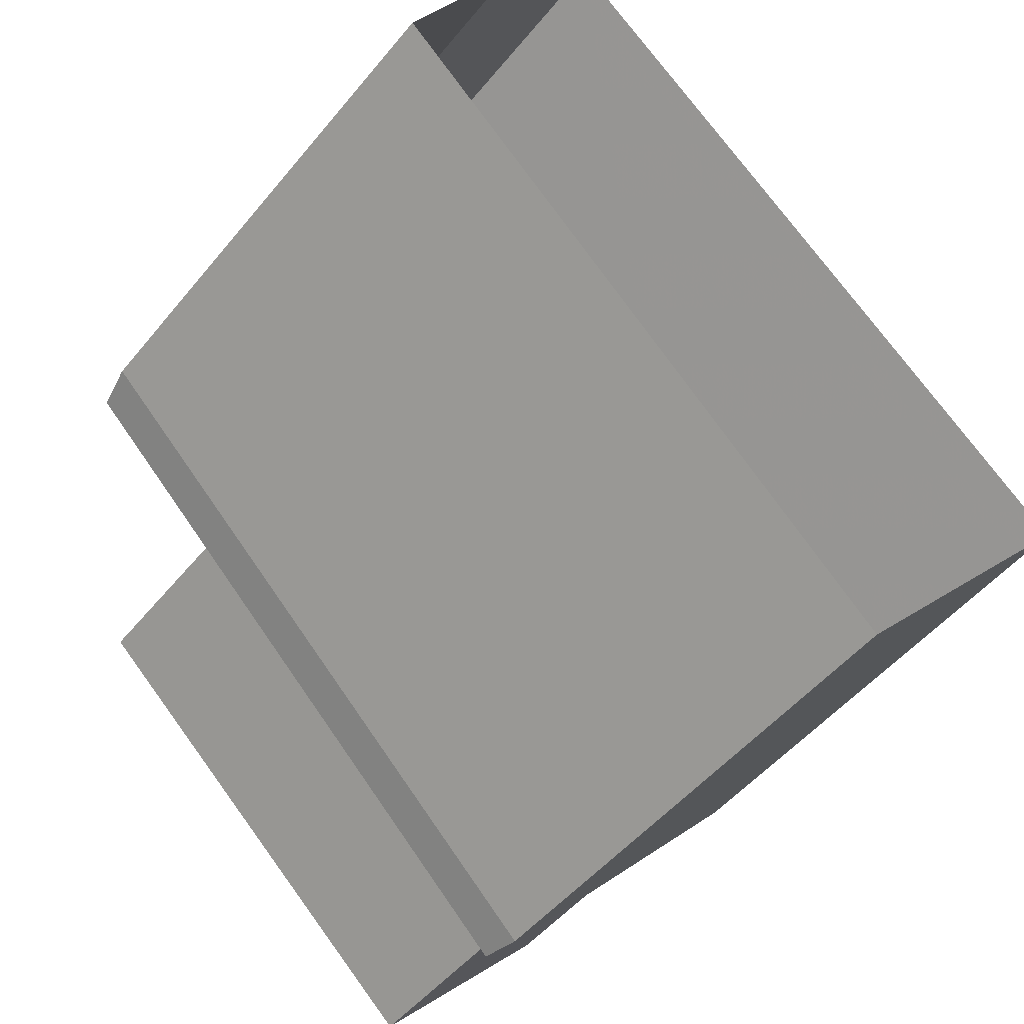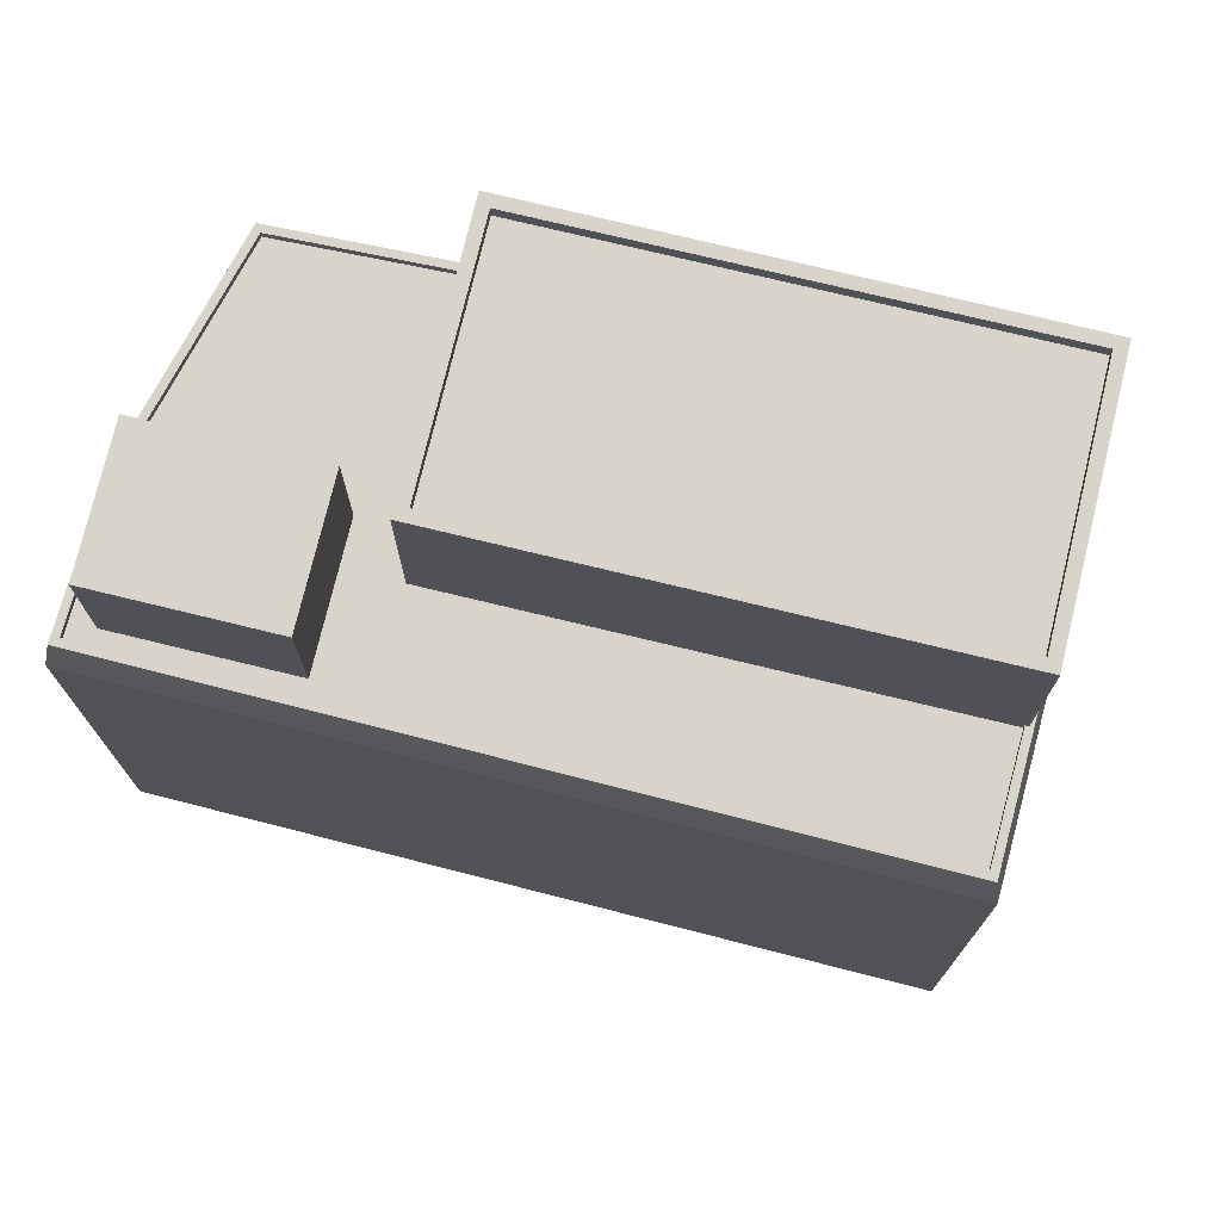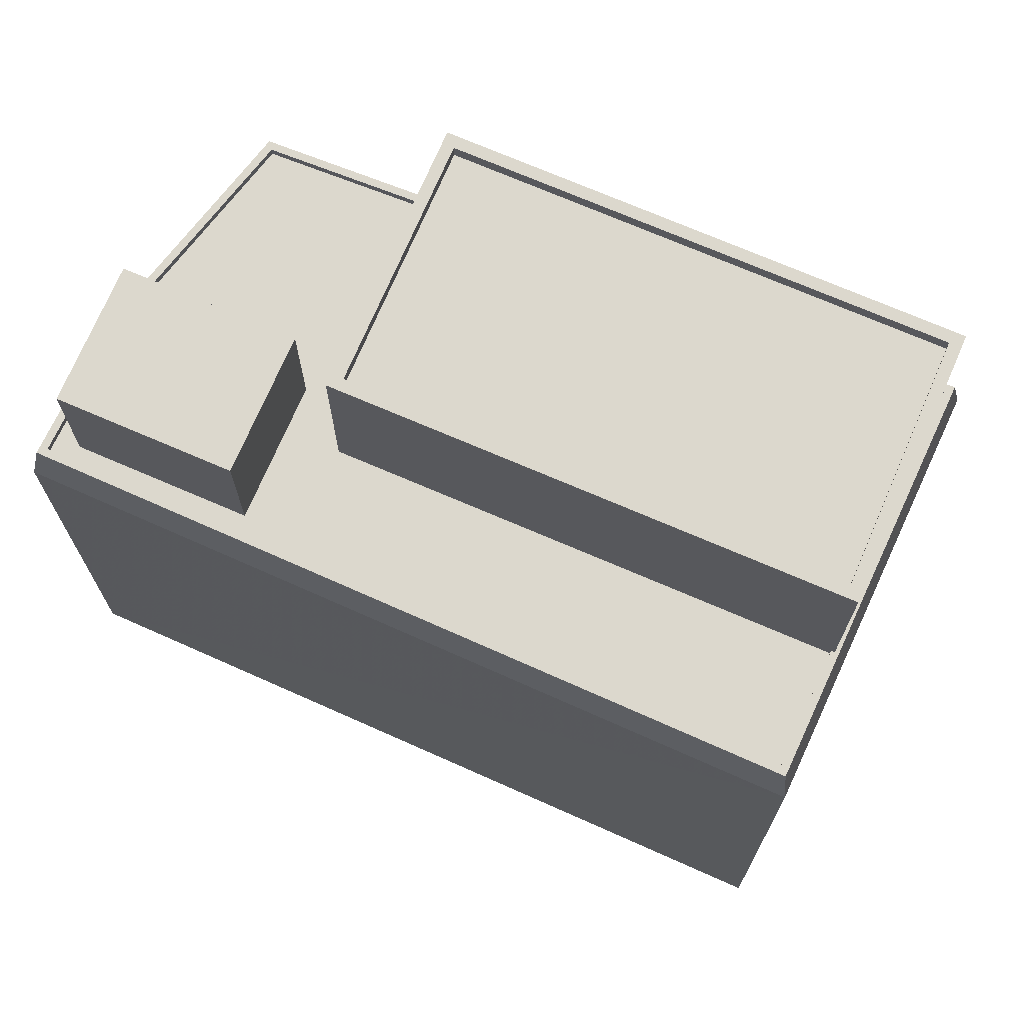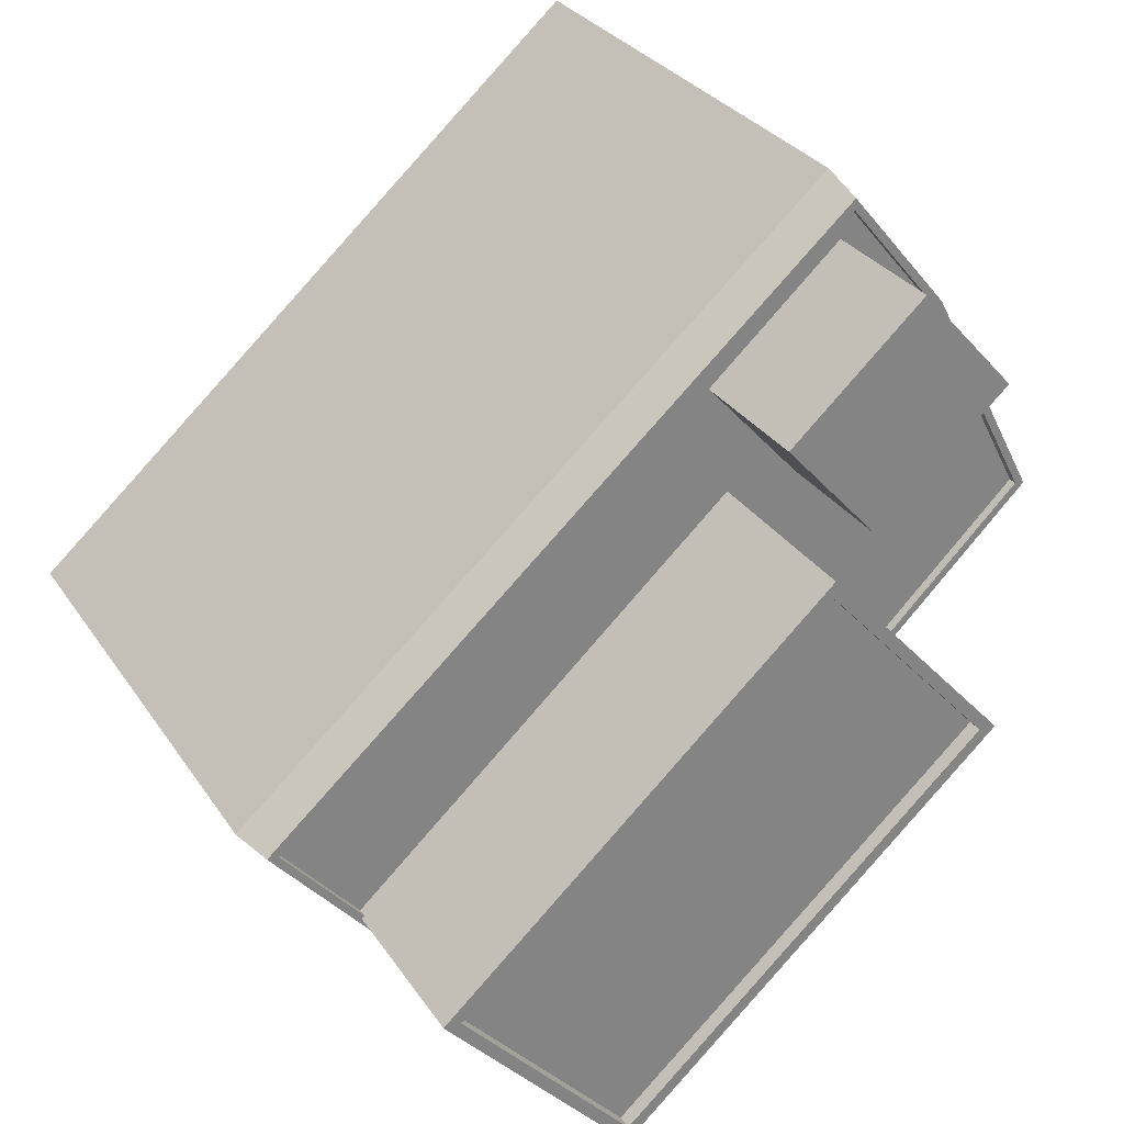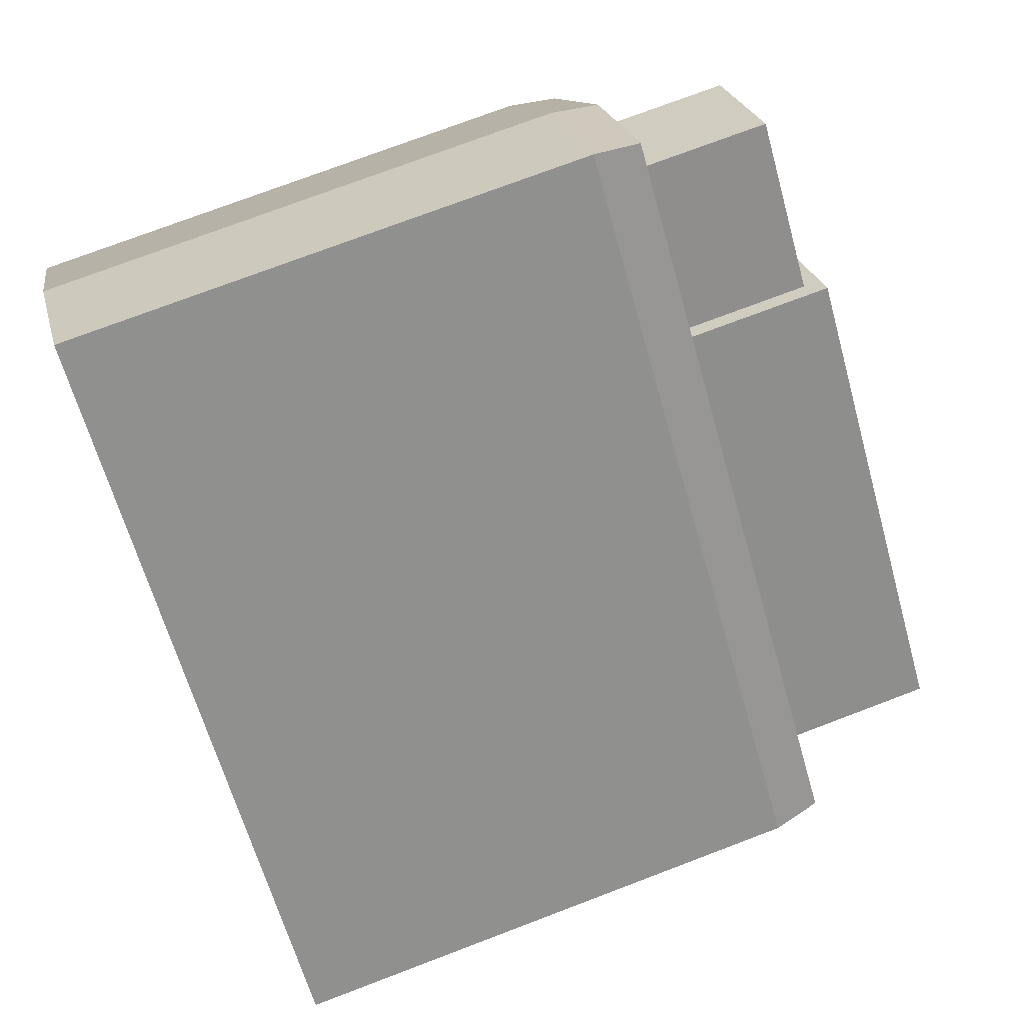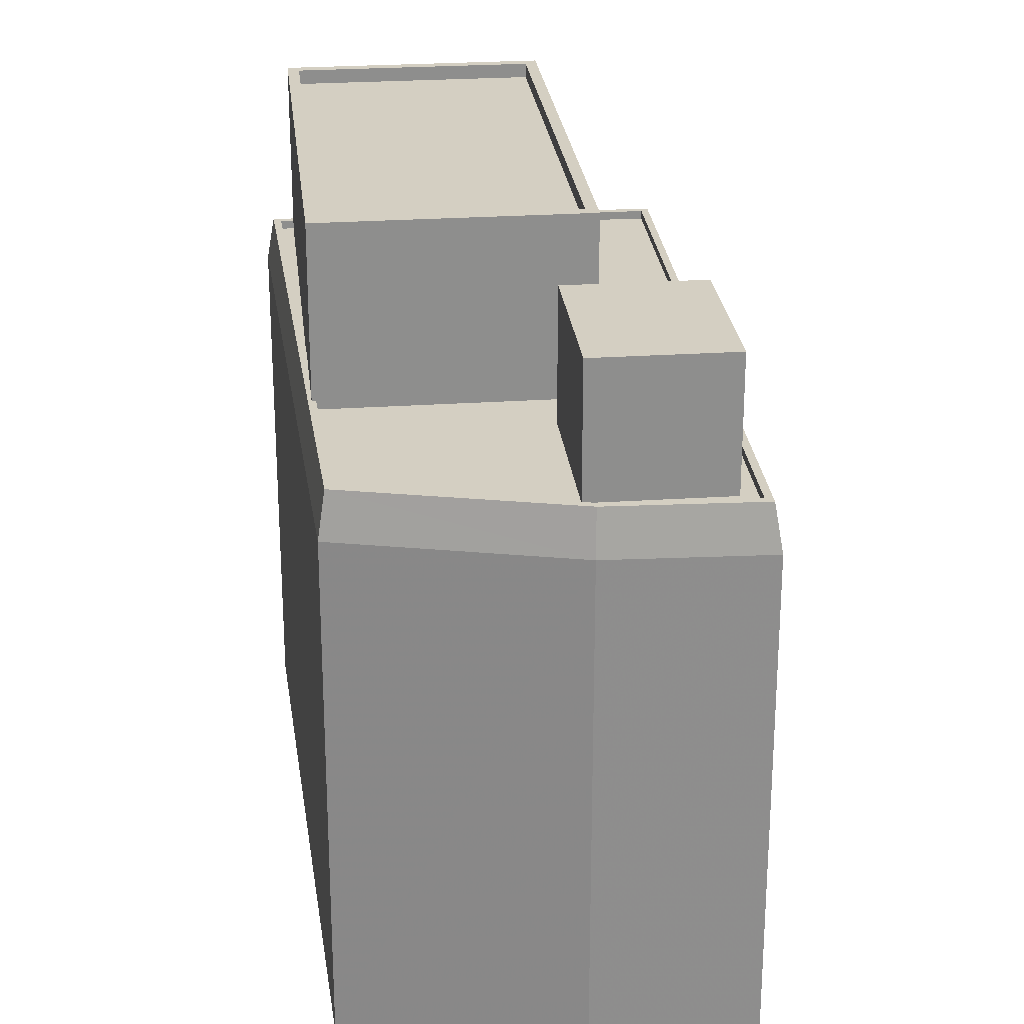
<metadata>
{"format":"obj","ext":"obj","renderer":"f3d","projection":"perspective","resolution":1024,"background":"white","views":[{"elev":-49.2,"azim":142.7,"up":"+Y"},{"elev":75.5,"azim":-124.1,"up":"+Z"},{"elev":72.6,"azim":-114.4,"up":"+Z"},{"elev":29.5,"azim":-27.2,"up":"+Y"},{"elev":74.8,"azim":-110.8,"up":"+Y"},{"elev":25.6,"azim":126.1,"up":"+Z"}]}
</metadata>
<code>
v 1.265e+04 -1.542e+04 21.78
v 1.266e+04 -1.542e+04 21.78
v 1.264e+04 -1.542e+04 21.78
v 1.265e+04 -1.541e+04 21.78
v 1.265e+04 -1.543e+04 21.78
v 1.265e+04 -1.542e+04 33.57
v 1.265e+04 -1.542e+04 33.57
v 1.265e+04 -1.542e+04 33.57
v 1.265e+04 -1.542e+04 33.57
v 1.264e+04 -1.542e+04 31.28
v 1.264e+04 -1.542e+04 31.28
v 1.265e+04 -1.542e+04 31.28
v 1.265e+04 -1.542e+04 31.28
v 1.265e+04 -1.542e+04 31.28
v 1.265e+04 -1.542e+04 31.28
v 1.265e+04 -1.542e+04 31.28
v 1.265e+04 -1.542e+04 31.28
v 1.265e+04 -1.542e+04 31.28
v 1.265e+04 -1.542e+04 31.28
v 1.265e+04 -1.542e+04 31.28
v 1.264e+04 -1.542e+04 31.28
v 1.265e+04 -1.541e+04 31.28
v 1.265e+04 -1.542e+04 31.43
v 1.265e+04 -1.542e+04 31.43
v 1.265e+04 -1.542e+04 31.43
v 1.265e+04 -1.541e+04 31.43
v 1.265e+04 -1.541e+04 31.43
v 1.265e+04 -1.543e+04 31.43
v 1.264e+04 -1.543e+04 31.43
v 1.265e+04 -1.543e+04 31.43
v 1.264e+04 -1.542e+04 31.43
v 1.264e+04 -1.542e+04 31.43
v 1.264e+04 -1.542e+04 31.43
v 1.264e+04 -1.542e+04 31.43
v 1.265e+04 -1.542e+04 31.43
v 1.265e+04 -1.543e+04 31.28
v 1.265e+04 -1.543e+04 31.28
v 1.265e+04 -1.542e+04 31.28
v 1.264e+04 -1.543e+04 31.28
v 1.265e+04 -1.542e+04 31.43
v 1.265e+04 -1.542e+04 31.43
v 1.265e+04 -1.542e+04 31.43
v 1.265e+04 -1.543e+04 34.13
v 1.265e+04 -1.542e+04 34.13
v 1.264e+04 -1.542e+04 34.13
v 1.265e+04 -1.542e+04 34.13
v 1.265e+04 -1.542e+04 34.38
v 1.265e+04 -1.542e+04 34.38
v 1.264e+04 -1.542e+04 34.38
v 1.264e+04 -1.542e+04 34.38
v 1.265e+04 -1.542e+04 34.38
v 1.265e+04 -1.542e+04 34.38
v 1.265e+04 -1.543e+04 34.38
v 1.265e+04 -1.543e+04 34.38
v 1.265e+04 -1.541e+04 30.63
v 1.265e+04 -1.542e+04 30.63
v 1.266e+04 -1.542e+04 30.63
v 1.265e+04 -1.543e+04 30.63
v 1.264e+04 -1.542e+04 30.63
f 1 2 3
f 1 3 4
f 2 5 3
f 6 7 8
f 6 9 7
f 10 11 12
f 10 12 13
f 14 15 16
f 12 17 13
f 18 17 12
f 19 17 18
f 20 15 14
f 19 20 17
f 20 19 15
f 13 21 10
f 22 21 13
f 16 22 14
f 22 13 14
f 23 24 25
f 24 26 27
f 28 29 30
f 31 32 30
f 27 26 32
f 29 31 30
f 33 34 31
f 24 35 25
f 27 32 34
f 35 24 27
f 34 32 31
f 36 37 38
f 36 39 37
f 28 30 40
f 41 42 25
f 40 30 42
f 25 42 23
f 42 30 23
f 43 44 45
f 43 46 44
f 47 48 49
f 50 47 49
f 47 51 48
f 51 52 48
f 49 53 54
f 50 49 54
f 53 52 51
f 54 53 51
f 14 8 20
f 14 6 8
f 20 7 17
f 20 8 7
f 17 9 13
f 17 7 9
f 9 6 14
f 13 9 14
f 21 34 10
f 34 33 10
f 33 11 10
f 22 34 21
f 22 27 34
f 22 16 27
f 16 15 35
f 27 16 35
f 25 15 19
f 25 35 15
f 41 25 19
f 18 41 19
f 39 28 37
f 39 29 28
f 38 37 28
f 40 38 28
f 55 56 1
f 4 55 1
f 56 2 1
f 56 57 2
f 2 58 5
f 2 57 58
f 5 59 3
f 5 58 59
f 59 55 4
f 3 59 4
f 30 32 59
f 58 30 59
f 59 26 55
f 59 32 26
f 26 24 56
f 55 26 56
f 23 57 56
f 24 23 56
f 57 30 58
f 57 23 30
f 12 33 48
f 48 33 49
f 12 11 33
f 49 33 31
f 50 43 45
f 50 54 43
f 50 45 44
f 47 50 44
f 47 44 46
f 51 47 46
f 51 46 43
f 54 51 43
f 18 12 41
f 42 41 52
f 52 41 48
f 41 12 48
f 36 40 53
f 53 40 52
f 36 38 40
f 52 40 42
f 39 36 29
f 31 29 49
f 49 29 53
f 29 36 53

</code>
